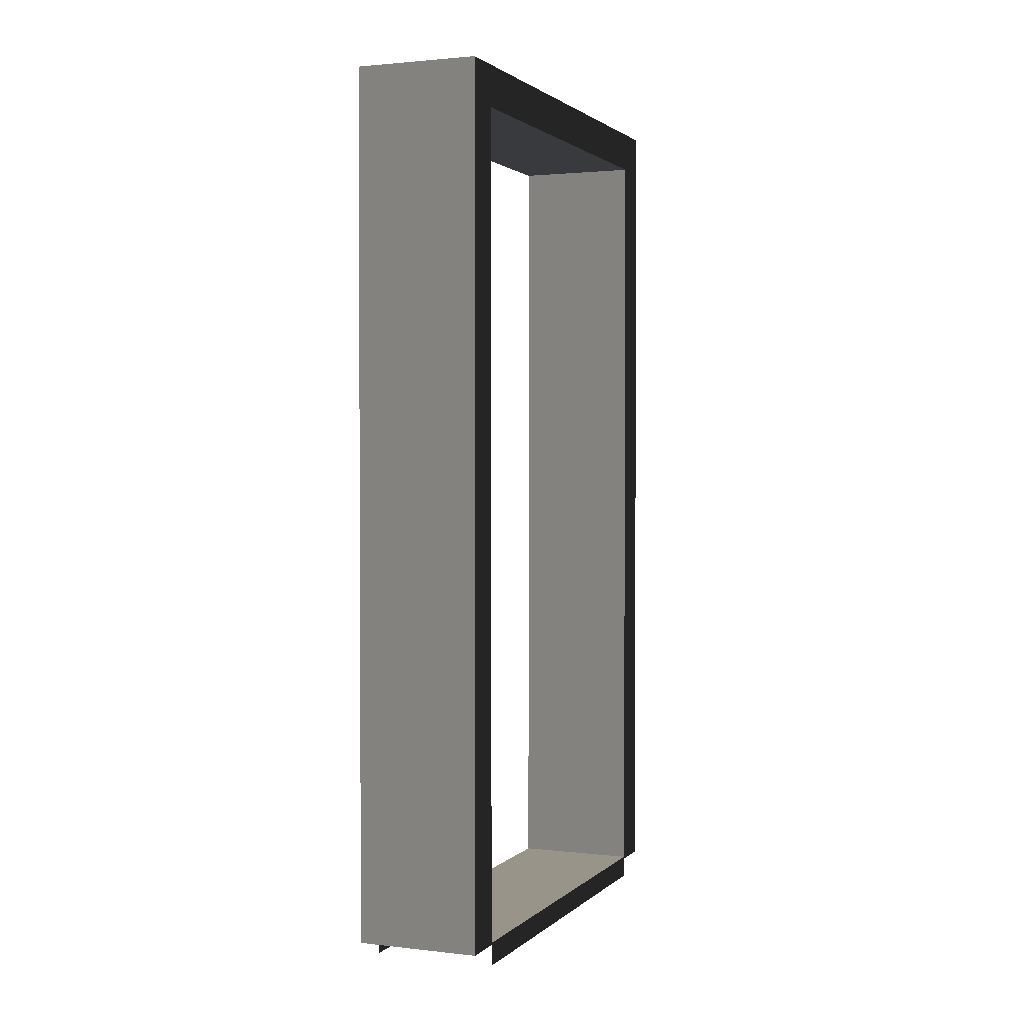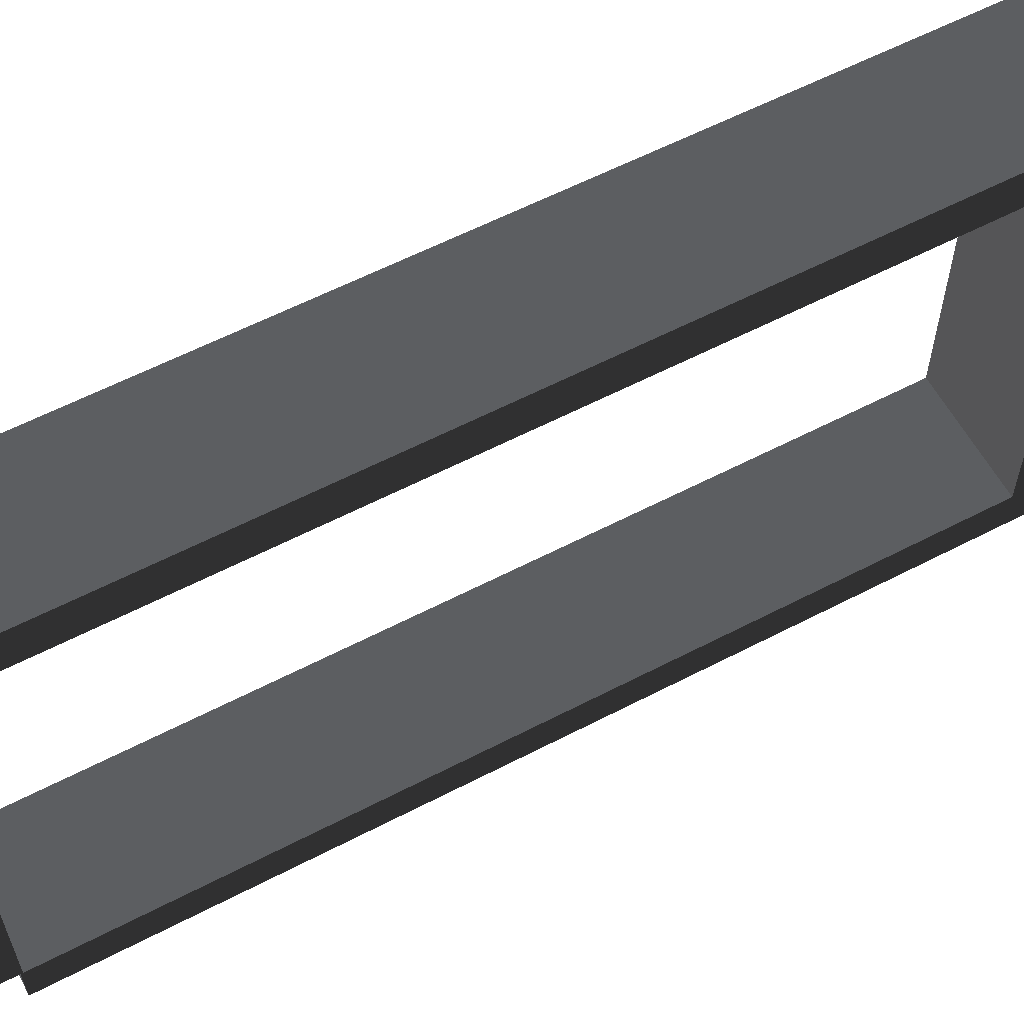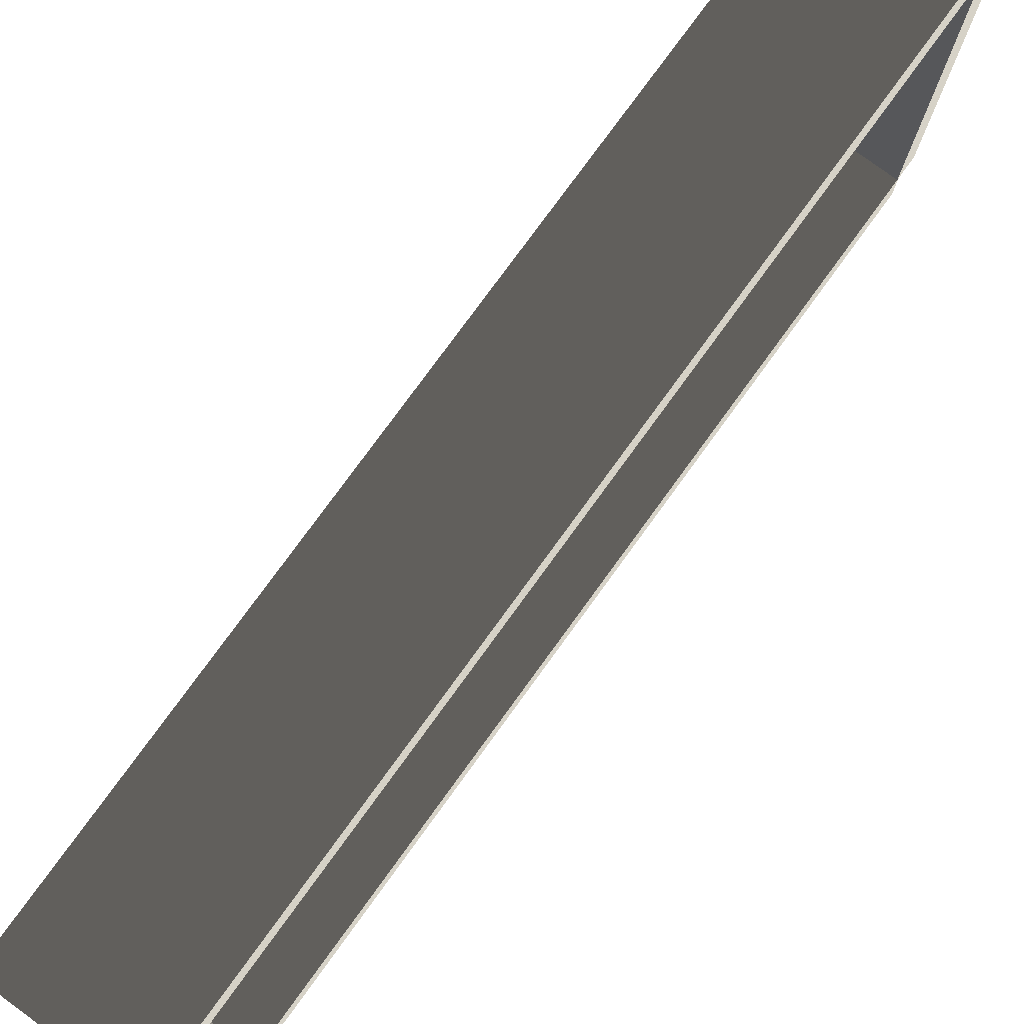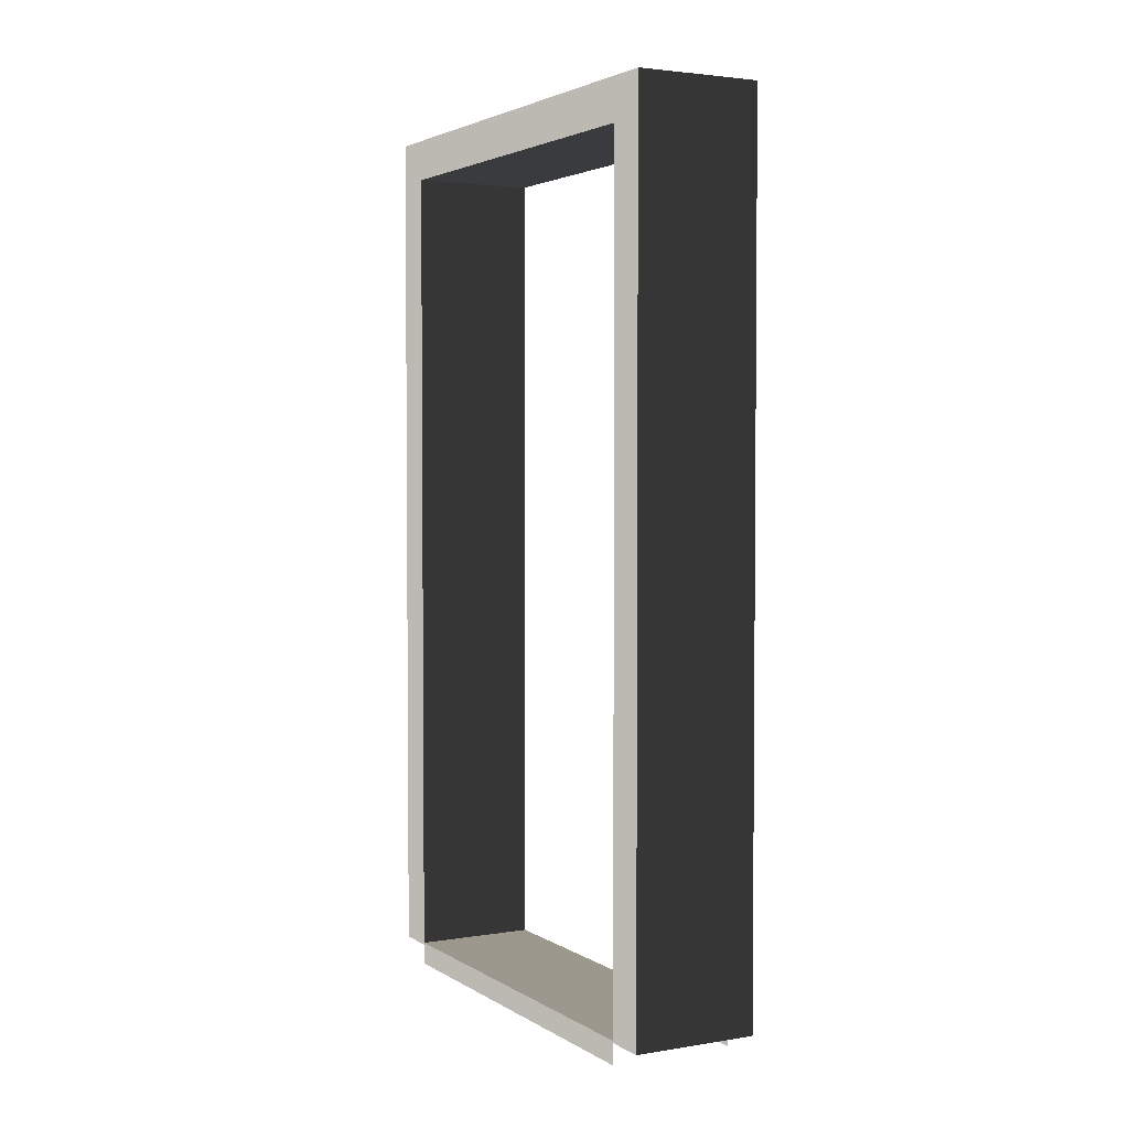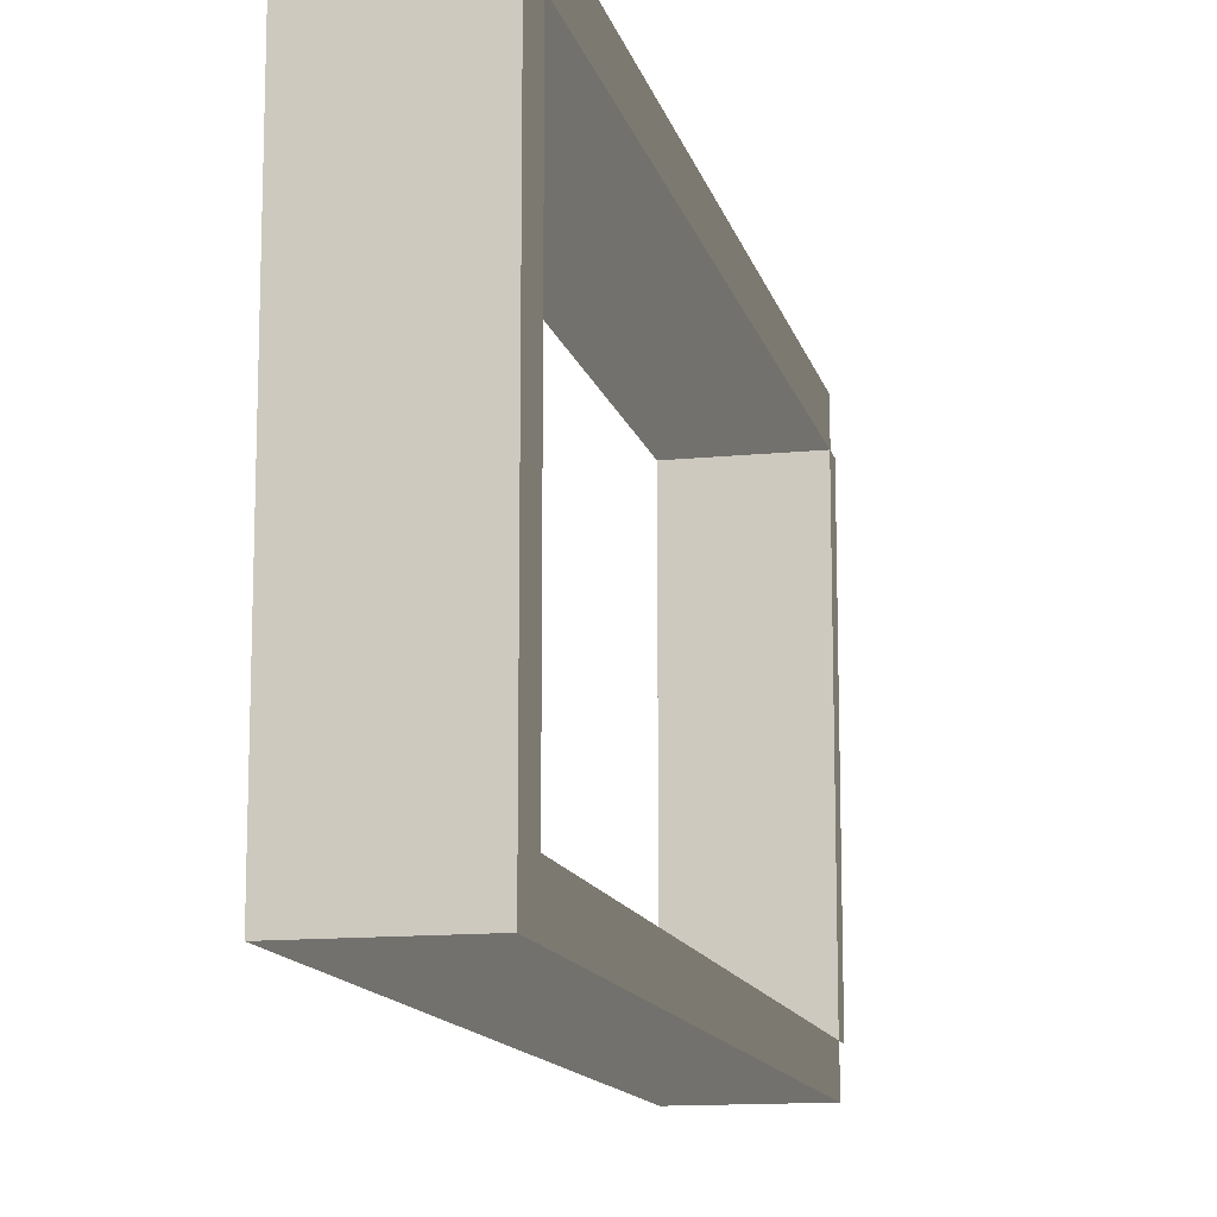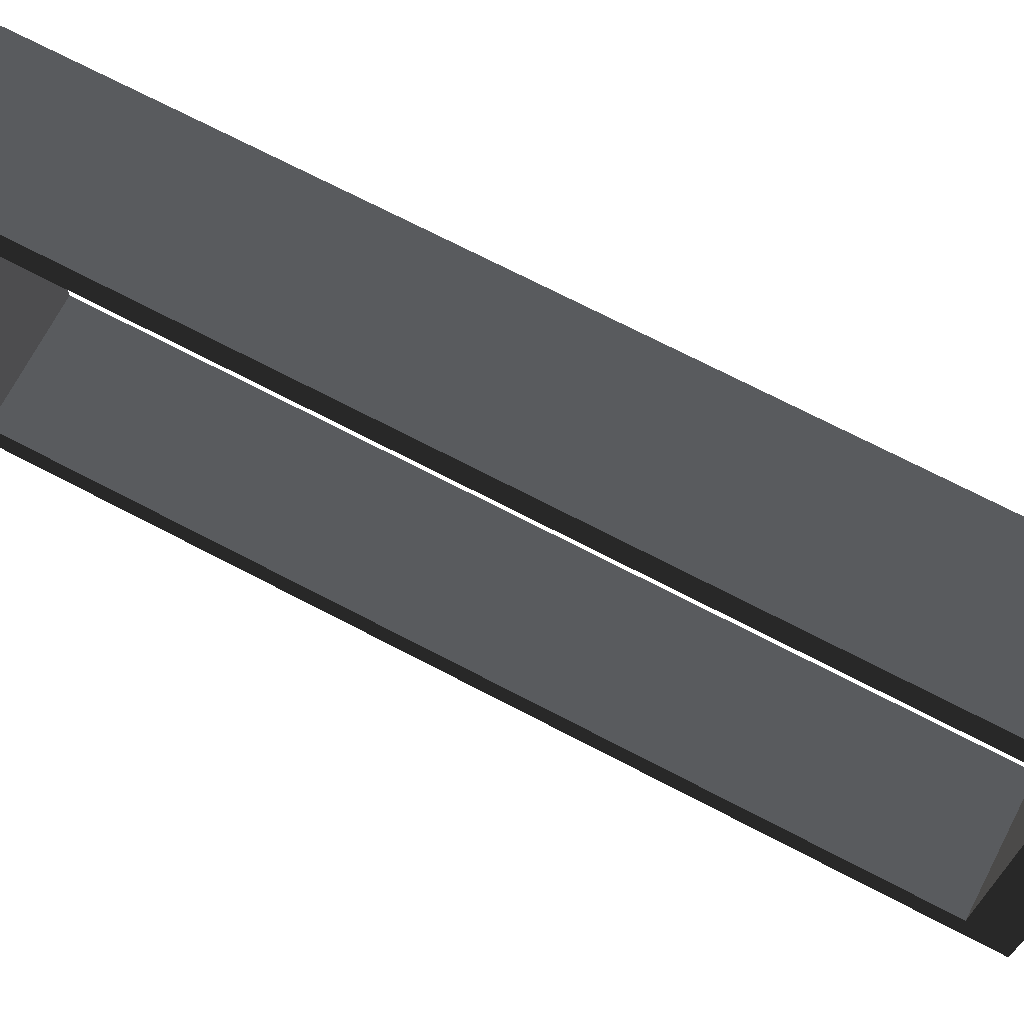
<metadata>
{"format":"obj","ext":"obj","renderer":"f3d","projection":"perspective","resolution":1024,"background":"white","views":[{"elev":1.8,"azim":22.1,"up":"+Y"},{"elev":59.5,"azim":61.9,"up":"+Z"},{"elev":78.6,"azim":-143.9,"up":"+Z"},{"elev":3.1,"azim":151.5,"up":"+Y"},{"elev":-13.1,"azim":-167.0,"up":"+Z"},{"elev":70.9,"azim":117.6,"up":"+Z"}]}
</metadata>
<code>
v -0.25 2.15 0.6
v 0.04997 2.15 -0.6
v 0.04996 2.15 0.6
v -0.25 2.15 -0.6
v -0.25 0.05 0.6
v 0.04996 2.15 0.6
v 0.04996 0.05 0.6
v -0.25 2.15 0.6
v 0.04997 0.05 -0.6
v -0.25 2.15 -0.6
v -0.25 0.05 -0.6
v 0.04997 2.15 -0.6
v 0.04997 2.05 -0.5
v -0.25 0.05 -0.5
v -0.25 2.05 -0.5
v 0.04997 0.05 -0.5
v -0.25 2.05 -0.5
v 0.04997 2.05 0.5
v 0.04997 2.05 -0.5
v -0.25 2.05 0.5
v -0.25 2.05 0.5
v 0.04997 0.05 0.5
v 0.04997 2.05 0.5
v -0.25 0.05 0.5
v -0.25 2.05 -0.5
v -0.25 0.05 -0.6
v -0.25 2.15 -0.6
v -0.25 0.05 -0.5
v 0.04997 0.05 -0.6
v 0.04997 2.05 -0.5
v 0.04997 2.15 -0.6
v 0.04997 0.05 -0.5
v -0.25 2.05 0.5
v -0.25 0.05 0.6
v -0.25 0.05 0.5
v -0.25 2.15 0.6
v 0.04996 0.05 0.6
v 0.04997 2.05 0.5
v 0.04997 0.05 0.5
v 0.04996 2.15 0.6
v 0.04996 2.15 0.6
v 0.04997 2.05 -0.5
v 0.04997 2.05 0.5
v 0.04997 2.15 -0.6
v -0.25 2.05 -0.5
v -0.25 2.15 0.6
v -0.25 2.05 0.5
v -0.25 2.15 -0.6
v -0.25 0.055 0.5
v 0.04998 0.055 -0.5
v 0.04998 0.055 0.5
v -0.25 0.055 -0.5
v 0.04998 0.055 0.5
v 0.04998 7.033e-07 -0.5
v 0.04998 -6.336e-07 0.5
v 0.04998 0.055 -0.5
v -0.25 7.033e-07 -0.5
v -0.25 0.055 0.5
v -0.25 -6.336e-07 0.5
v -0.25 0.055 -0.5
g door09_11305_356
f 1 3 2
f 2 4 1
f 5 7 6
f 6 8 5
f 9 11 10
f 10 12 9
f 13 15 14
f 14 16 13
f 17 19 18
f 18 20 17
f 21 23 22
f 22 24 21
f 25 27 26
f 26 28 25
f 29 31 30
f 30 32 29
f 33 35 34
f 34 36 33
f 37 39 38
f 38 40 37
f 41 43 42
f 42 44 41
f 45 47 46
f 46 48 45
f 49 51 50
f 50 52 49
f 53 55 54
f 54 56 53
f 57 59 58
f 58 60 57

</code>
